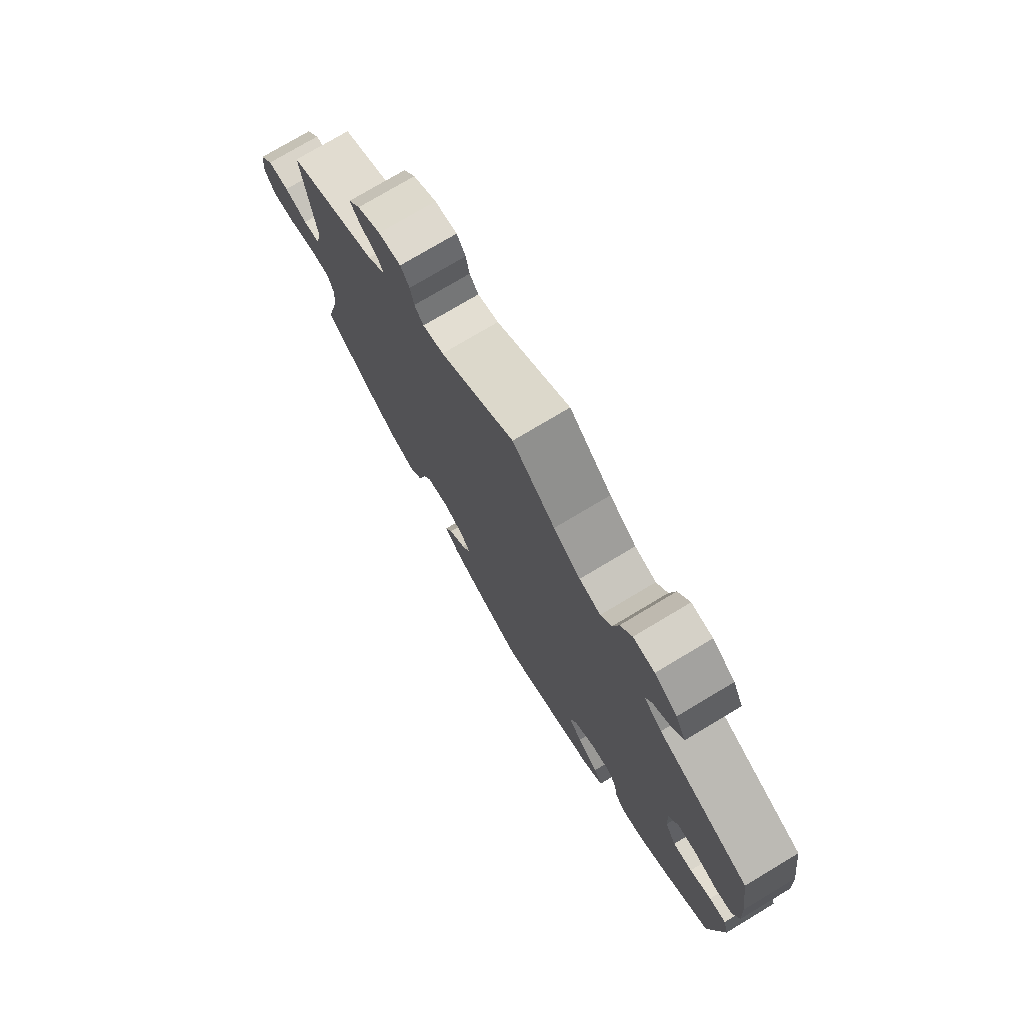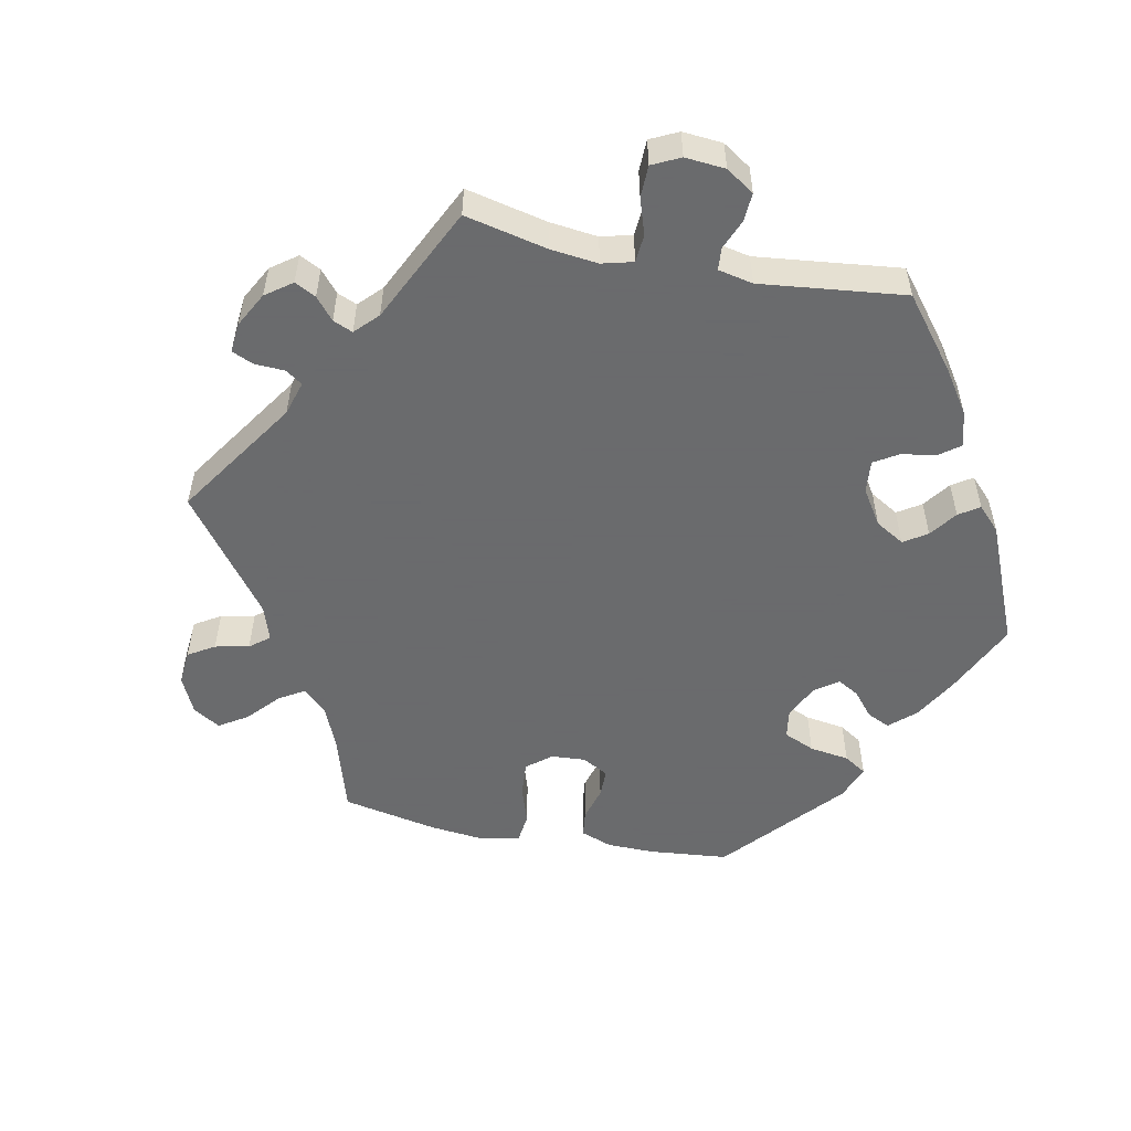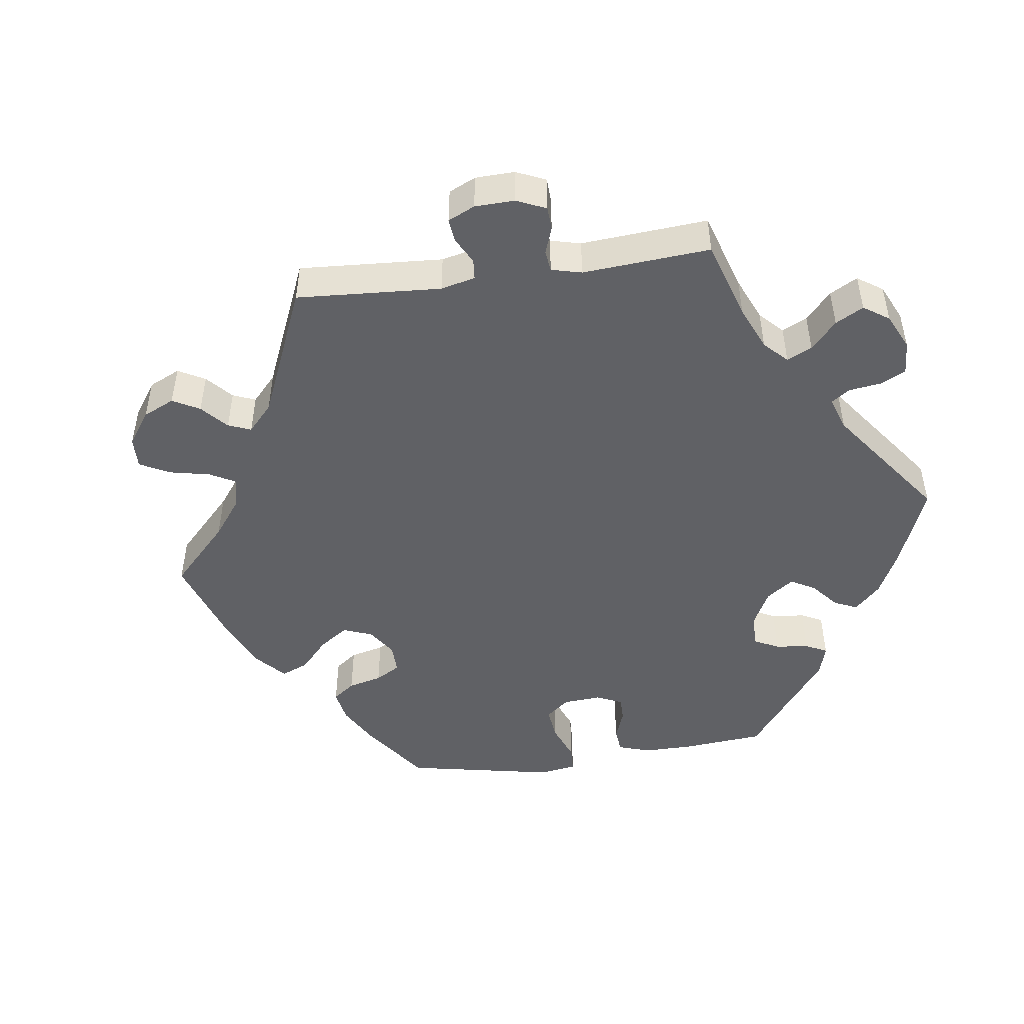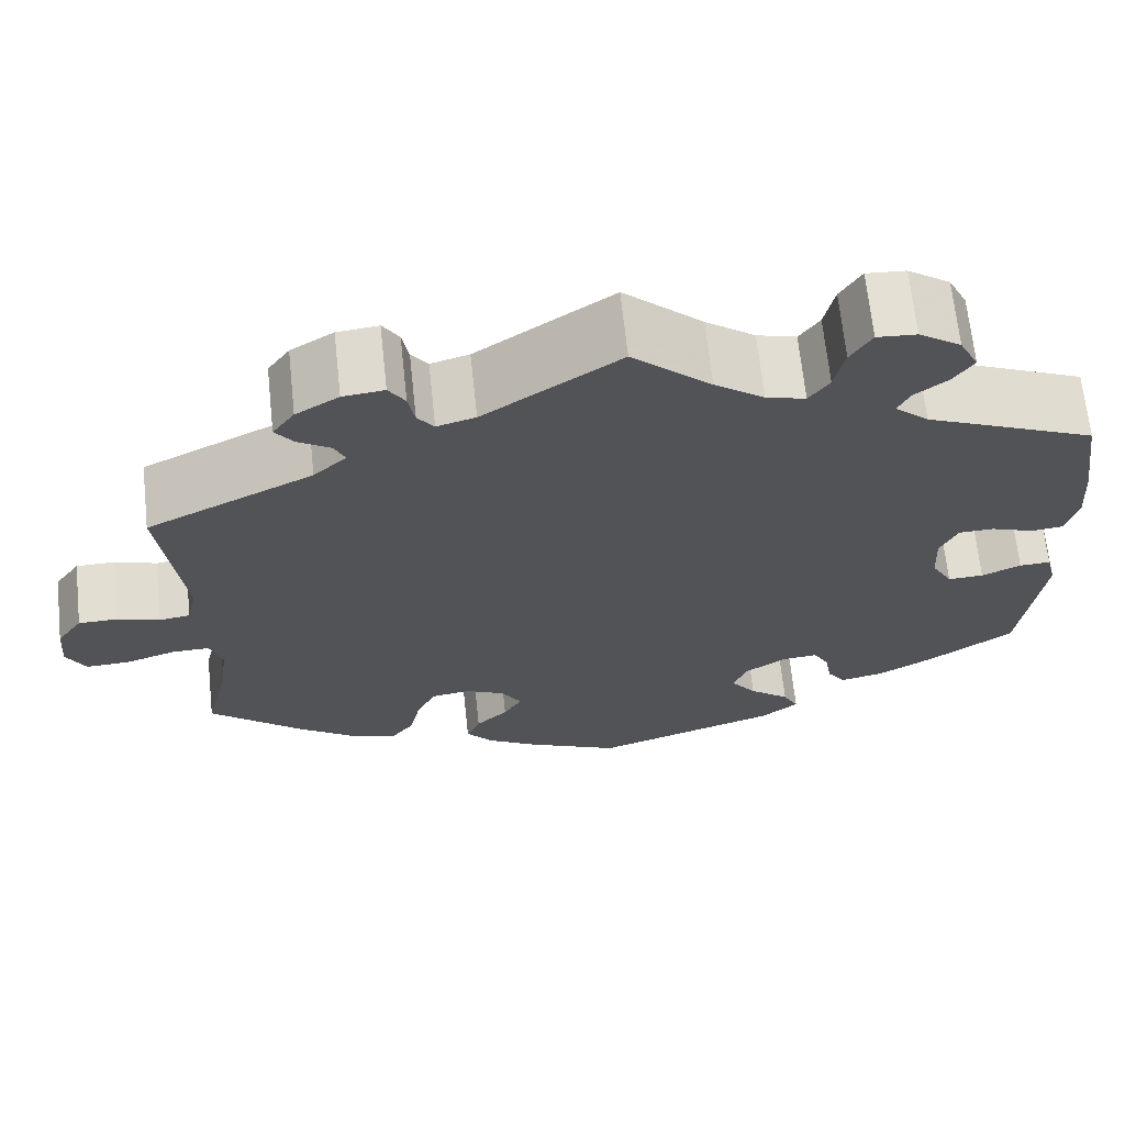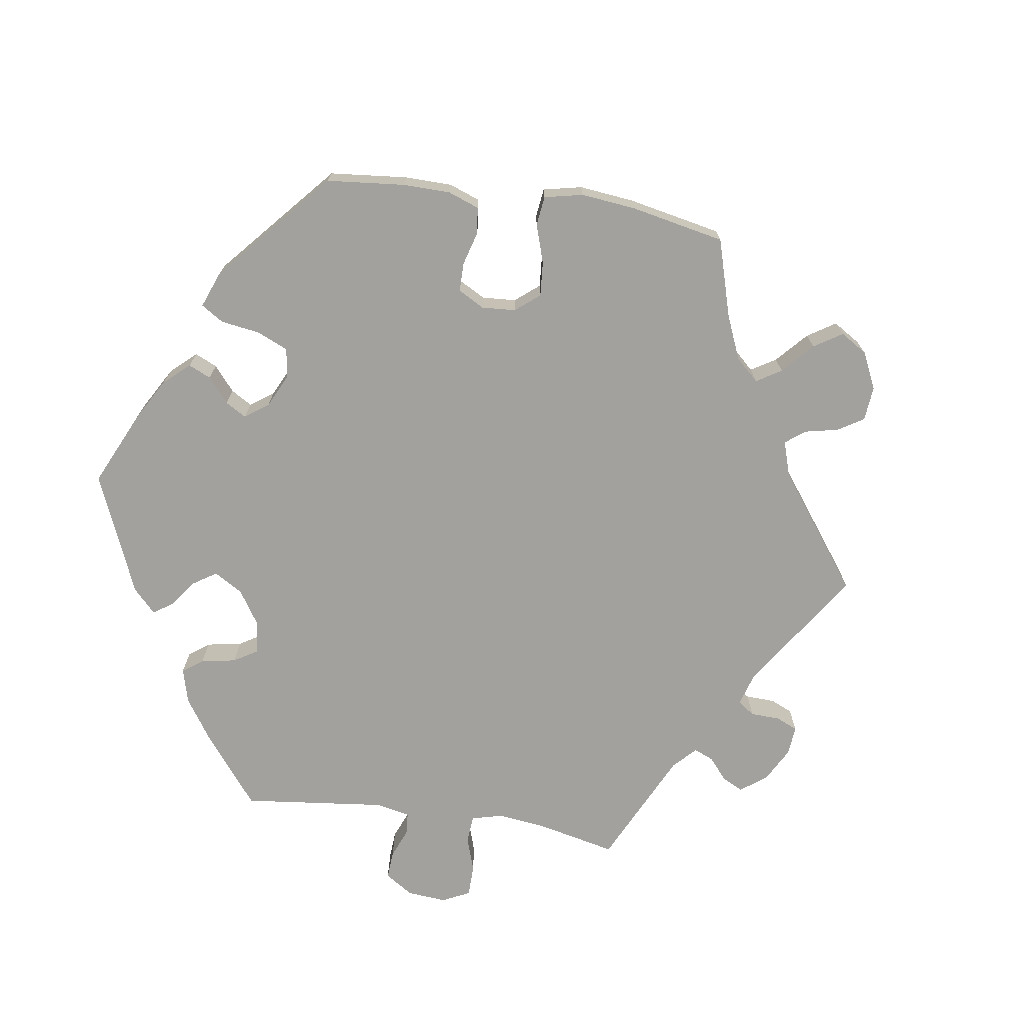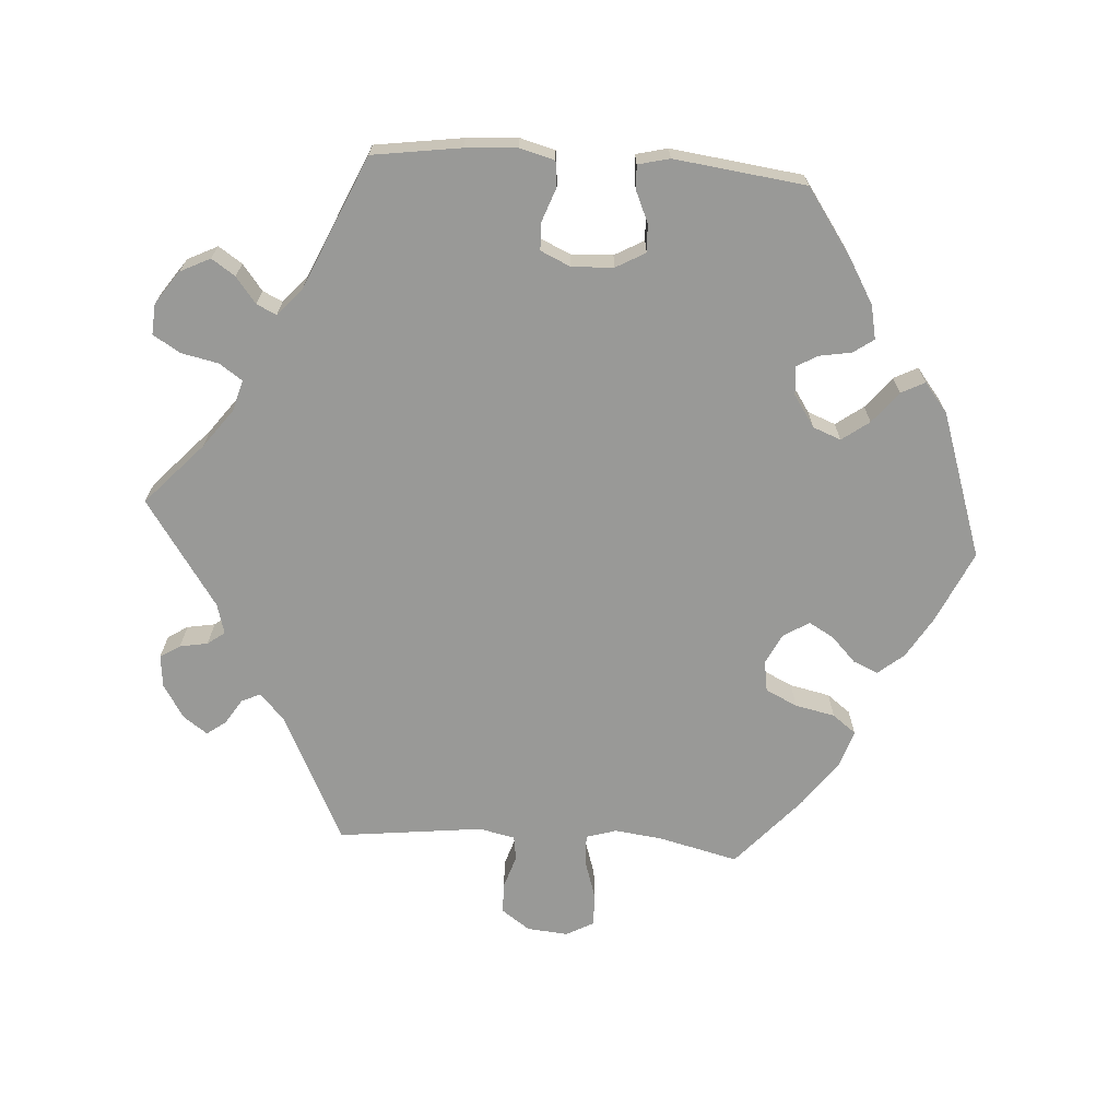
<metadata>
{"format":"obj","ext":"obj","renderer":"f3d","projection":"perspective","resolution":1024,"background":"white","views":[{"elev":75.9,"azim":59.1,"up":"+Z"},{"elev":-53.2,"azim":18.6,"up":"+Y"},{"elev":-47.9,"azim":-22.0,"up":"+Y"},{"elev":67.3,"azim":-6.1,"up":"+Z"},{"elev":-72.0,"azim":-158.6,"up":"+Y"},{"elev":-68.8,"azim":86.0,"up":"+Y"}]}
</metadata>
<code>
v -0.319 0.07 0.379
v -0.283 0.07 0.413
v -0.295 0.07 0.439
v -0.33 0.07 0.461
v -0.35 0.07 0.488
v -0.326 0.07 0.522
v -0.279 0.07 0.551
v -0.234 0.07 0.556
v -0.216 0.07 0.528
v -0.209 0.07 0.489
v -0.191 0.07 0.465
v -0.149 0.07 0.477
v -0.001 0.07 0.578
v 0.085 0.07 0.499
v 0.139 0.07 0.459
v 0.182 0.07 0.447
v 0.204 0.07 0.479
v 0.215 0.07 0.531
v 0.238 0.07 0.569
v 0.281 0.07 0.566
v 0.327 0.07 0.534
v 0.348 0.07 0.492
v 0.326 0.07 0.459
v 0.29 0.07 0.431
v 0.277 0.07 0.403
v 0.314 0.07 0.37
v 0.5 0.07 0.289
v 0.518 0.07 0.166
v 0.523 0.07 0.094
v 0.51 0.07 0.045
v 0.475 0.07 0.041
v 0.428 0.07 0.058
v 0.389 0.07 0.057
v 0.37 0.07 0.015
v 0.373 0.07 -0.043
v 0.396 0.07 -0.084
v 0.435 0.07 -0.082
v 0.478 0.07 -0.063
v 0.512 0.07 -0.061
v 0.523 0.07 -0.105
v 0.5 0.07 -0.289
v 0.406 0.07 -0.355
v 0.346 0.07 -0.39
v 0.299 0.07 -0.4
v 0.279 0.07 -0.372
v 0.271 0.07 -0.327
v 0.254 0.07 -0.297
v 0.214 0.07 -0.301
v 0.17 0.07 -0.331
v 0.155 0.07 -0.37
v 0.183 0.07 -0.408
v 0.227 0.07 -0.443
v 0.244 0.07 -0.476
v 0.203 0.07 -0.509
v 0 0.07 -0.578
v -0.101 0.07 -0.532
v -0.158 0.07 -0.498
v -0.188 0.07 -0.462
v -0.173 0.07 -0.427
v -0.138 0.07 -0.393
v -0.118 0.07 -0.358
v -0.14 0.07 -0.322
v -0.183 0.07 -0.301
v -0.226 0.07 -0.308
v -0.247 0.07 -0.352
v -0.259 0.07 -0.408
v -0.284 0.07 -0.441
v -0.337 0.07 -0.424
v -0.4 0.07 -0.378
v -0.501 0.07 -0.289
v -0.474 0.07 -0.177
v -0.466 0.07 -0.111
v -0.479 0.07 -0.069
v -0.52 0.07 -0.07
v -0.576 0.07 -0.088
v -0.623 0.07 -0.09
v -0.644 0.07 -0.051
v -0.639 0.07 0.006
v -0.611 0.07 0.046
v -0.568 0.07 0.047
v -0.522 0.07 0.032
v -0.488 0.07 0.037
v -0.477 0.07 0.087
v -0.501 0.07 0.289
v -0.319 0 0.379
v -0.283 0 0.413
v -0.295 0 0.439
v -0.33 0 0.461
v -0.35 0 0.488
v -0.326 0 0.522
v -0.279 0 0.551
v -0.234 0 0.556
v -0.216 0 0.528
v -0.209 0 0.489
v -0.191 0 0.465
v -0.149 0 0.477
v -0.001 0 0.578
v 0.085 0 0.499
v 0.139 0 0.459
v 0.182 0 0.447
v 0.204 0 0.479
v 0.215 0 0.531
v 0.238 0 0.569
v 0.281 0 0.566
v 0.327 0 0.534
v 0.348 0 0.492
v 0.326 0 0.459
v 0.29 0 0.431
v 0.277 0 0.403
v 0.314 0 0.37
v 0.5 0 0.289
v 0.518 0 0.166
v 0.523 0 0.094
v 0.51 0 0.045
v 0.475 0 0.041
v 0.428 0 0.058
v 0.389 0 0.057
v 0.37 0 0.015
v 0.373 0 -0.043
v 0.396 0 -0.084
v 0.435 0 -0.082
v 0.478 0 -0.063
v 0.512 0 -0.061
v 0.523 0 -0.105
v 0.5 0 -0.289
v 0.406 0 -0.355
v 0.346 0 -0.39
v 0.299 0 -0.4
v 0.279 0 -0.372
v 0.271 0 -0.327
v 0.254 0 -0.297
v 0.214 0 -0.301
v 0.17 0 -0.331
v 0.155 0 -0.37
v 0.183 0 -0.408
v 0.227 0 -0.443
v 0.244 0 -0.476
v 0.203 0 -0.509
v 0 0 -0.578
v -0.101 0 -0.532
v -0.158 0 -0.498
v -0.188 0 -0.462
v -0.173 0 -0.427
v -0.138 0 -0.393
v -0.118 0 -0.358
v -0.14 0 -0.322
v -0.183 0 -0.301
v -0.226 0 -0.308
v -0.247 0 -0.352
v -0.259 0 -0.408
v -0.284 0 -0.441
v -0.337 0 -0.424
v -0.4 0 -0.378
v -0.501 0 -0.289
v -0.474 0 -0.177
v -0.466 0 -0.111
v -0.479 0 -0.069
v -0.52 0 -0.07
v -0.576 0 -0.088
v -0.623 0 -0.09
v -0.644 0 -0.051
v -0.639 0 0.006
v -0.611 0 0.046
v -0.568 0 0.047
v -0.522 0 0.032
v -0.488 0 0.037
v -0.477 0 0.087
v -0.501 0 0.289
f 83 84 1
f 82 83 1 2
f 78 79 80 81
f 78 81 82
f 77 78 82
f 74 75 76 77
f 73 74 77 82
f 72 73 82 2
f 68 69 70 71
f 68 71 72 2
f 65 66 67 68
f 64 65 68 2
f 57 58 59 60
f 57 60 61
f 56 57 61
f 55 56 61
f 54 55 61
f 51 52 53 54
f 50 51 54 61
f 49 50 61 62
f 43 44 45 46
f 43 46 47
f 42 43 47
f 41 42 47
f 40 41 47
f 37 38 39 40
f 36 37 40 47
f 35 36 47 48
f 29 30 31 32
f 29 32 33
f 26 27 28 29
f 25 26 29 33
f 21 22 23 24
f 21 24 25
f 20 21 25
f 17 18 19 20
f 16 17 20 25
f 15 16 25 33
f 12 13 14
f 11 12 14 15
f 7 8 9 10
f 7 10 11
f 6 7 11
f 3 4 5 6
f 2 3 6 11
f 63 64 2 11
f 34 35 48 49
f 34 49 62 63
f 33 34 63
f 11 15 33 63
f 85 168 167
f 86 85 167 166
f 165 164 163 162
f 166 165 162
f 166 162 161
f 161 160 159 158
f 166 161 158 157
f 86 166 157 156
f 155 154 153 152
f 86 156 155 152
f 152 151 150 149
f 86 152 149 148
f 144 143 142 141
f 145 144 141
f 145 141 140
f 145 140 139
f 145 139 138
f 138 137 136 135
f 145 138 135 134
f 146 145 134 133
f 130 129 128 127
f 131 130 127
f 131 127 126
f 131 126 125
f 131 125 124
f 124 123 122 121
f 131 124 121 120
f 132 131 120 119
f 116 115 114 113
f 117 116 113
f 113 112 111 110
f 117 113 110 109
f 108 107 106 105
f 109 108 105
f 109 105 104
f 104 103 102 101
f 109 104 101 100
f 117 109 100 99
f 98 97 96
f 99 98 96 95
f 94 93 92 91
f 95 94 91
f 95 91 90
f 90 89 88 87
f 95 90 87 86
f 95 86 148 147
f 133 132 119 118
f 147 146 133 118
f 147 118 117
f 147 117 99 95
f 1 85 86 2
f 2 86 87 3
f 3 87 88 4
f 4 88 89 5
f 5 89 90 6
f 6 90 91 7
f 7 91 92 8
f 8 92 93 9
f 9 93 94 10
f 10 94 95 11
f 11 95 96 12
f 12 96 97 13
f 13 97 98 14
f 14 98 99 15
f 15 99 100 16
f 16 100 101 17
f 17 101 102 18
f 18 102 103 19
f 19 103 104 20
f 20 104 105 21
f 21 105 106 22
f 22 106 107 23
f 23 107 108 24
f 24 108 109 25
f 25 109 110 26
f 26 110 111 27
f 27 111 112 28
f 28 112 113 29
f 29 113 114 30
f 30 114 115 31
f 31 115 116 32
f 32 116 117 33
f 33 117 118 34
f 34 118 119 35
f 35 119 120 36
f 36 120 121 37
f 37 121 122 38
f 38 122 123 39
f 39 123 124 40
f 40 124 125 41
f 41 125 126 42
f 42 126 127 43
f 43 127 128 44
f 44 128 129 45
f 45 129 130 46
f 46 130 131 47
f 47 131 132 48
f 48 132 133 49
f 49 133 134 50
f 50 134 135 51
f 51 135 136 52
f 52 136 137 53
f 53 137 138 54
f 54 138 139 55
f 55 139 140 56
f 56 140 141 57
f 57 141 142 58
f 58 142 143 59
f 59 143 144 60
f 60 144 145 61
f 61 145 146 62
f 62 146 147 63
f 63 147 148 64
f 64 148 149 65
f 65 149 150 66
f 66 150 151 67
f 67 151 152 68
f 68 152 153 69
f 69 153 154 70
f 70 154 155 71
f 71 155 156 72
f 72 156 157 73
f 73 157 158 74
f 74 158 159 75
f 75 159 160 76
f 76 160 161 77
f 77 161 162 78
f 78 162 163 79
f 79 163 164 80
f 80 164 165 81
f 81 165 166 82
f 82 166 167 83
f 83 167 168 84
f 84 168 85 1

</code>
